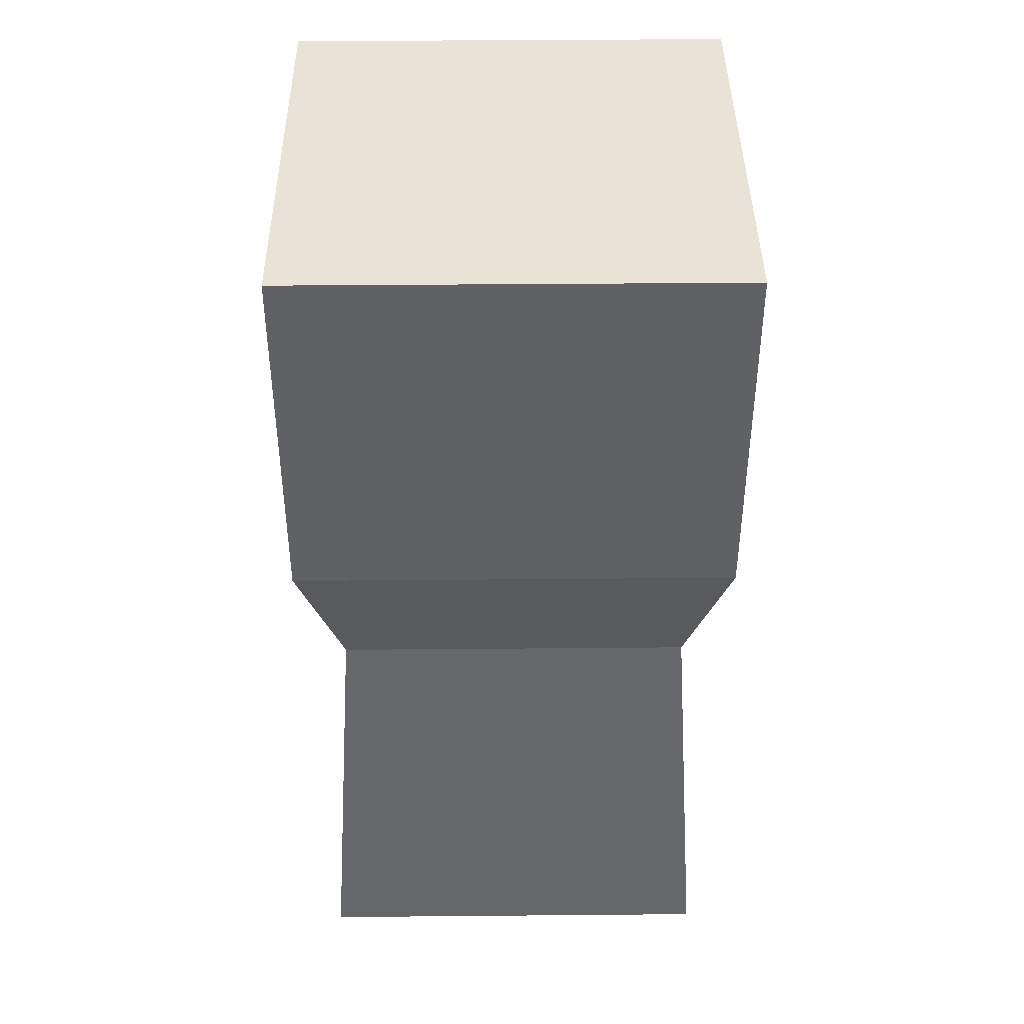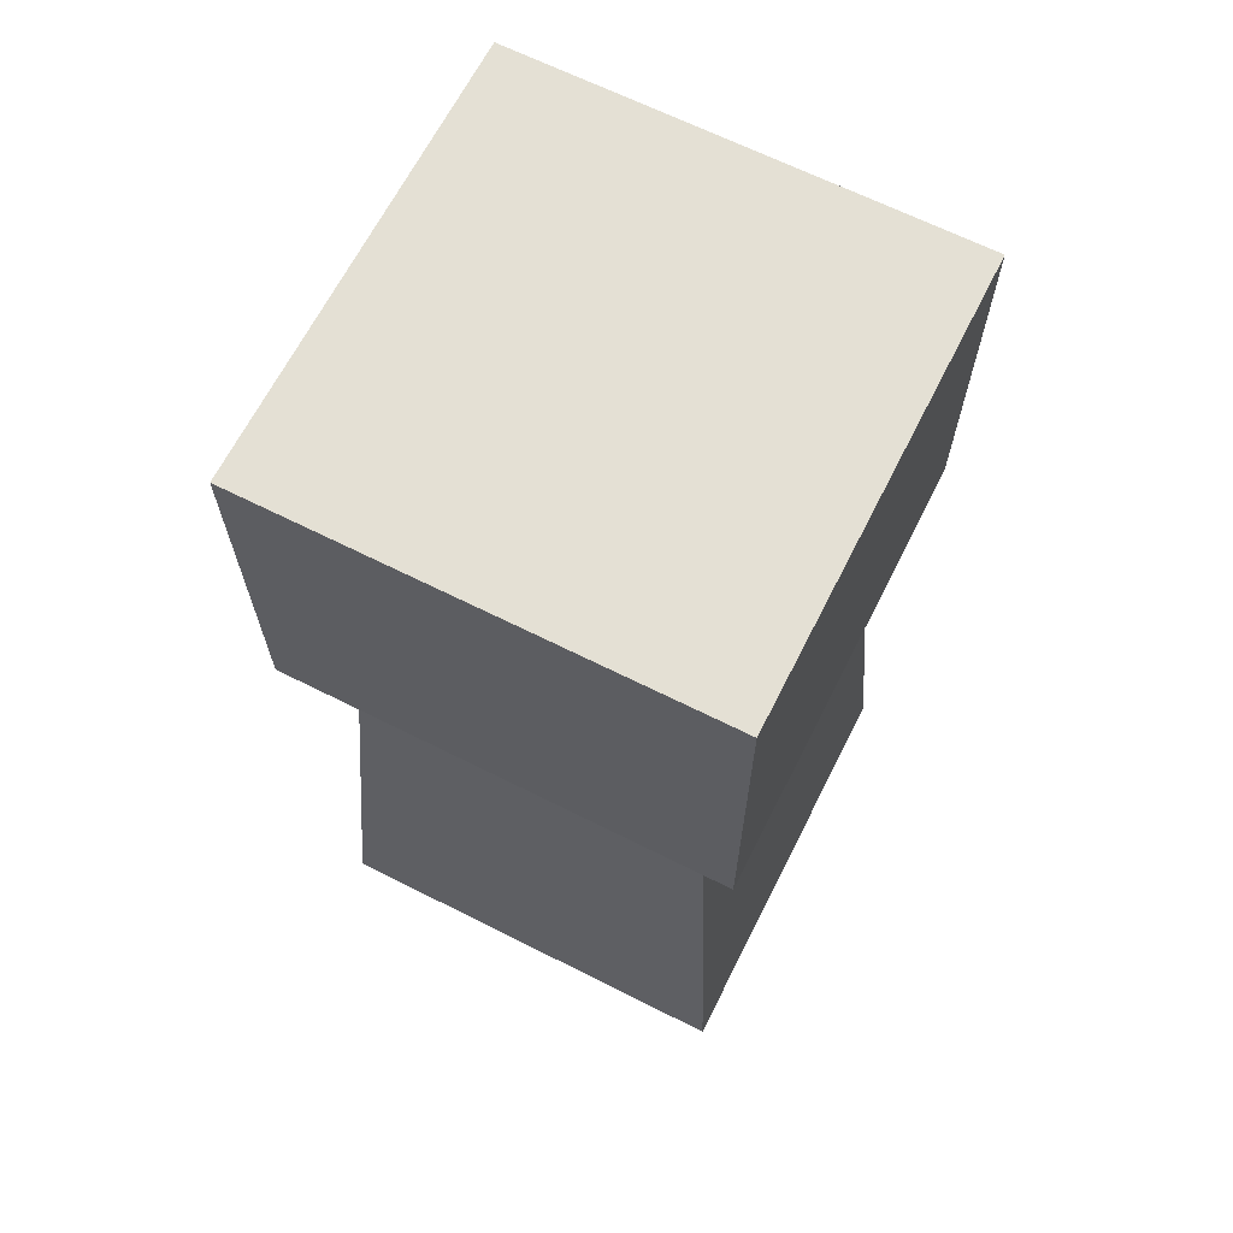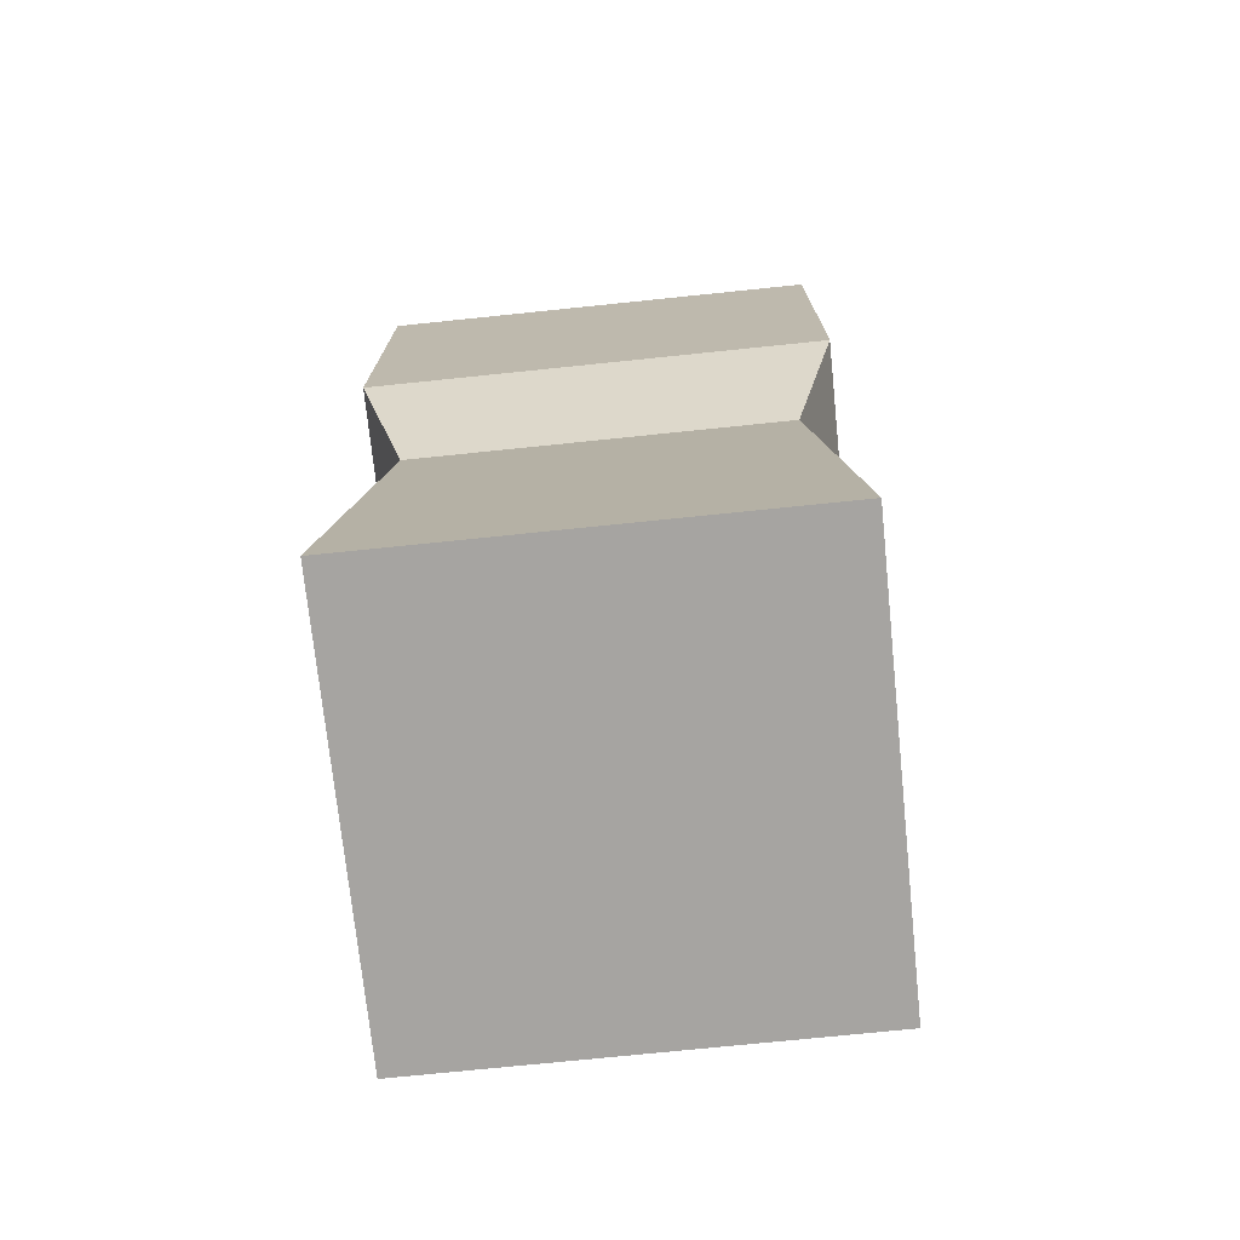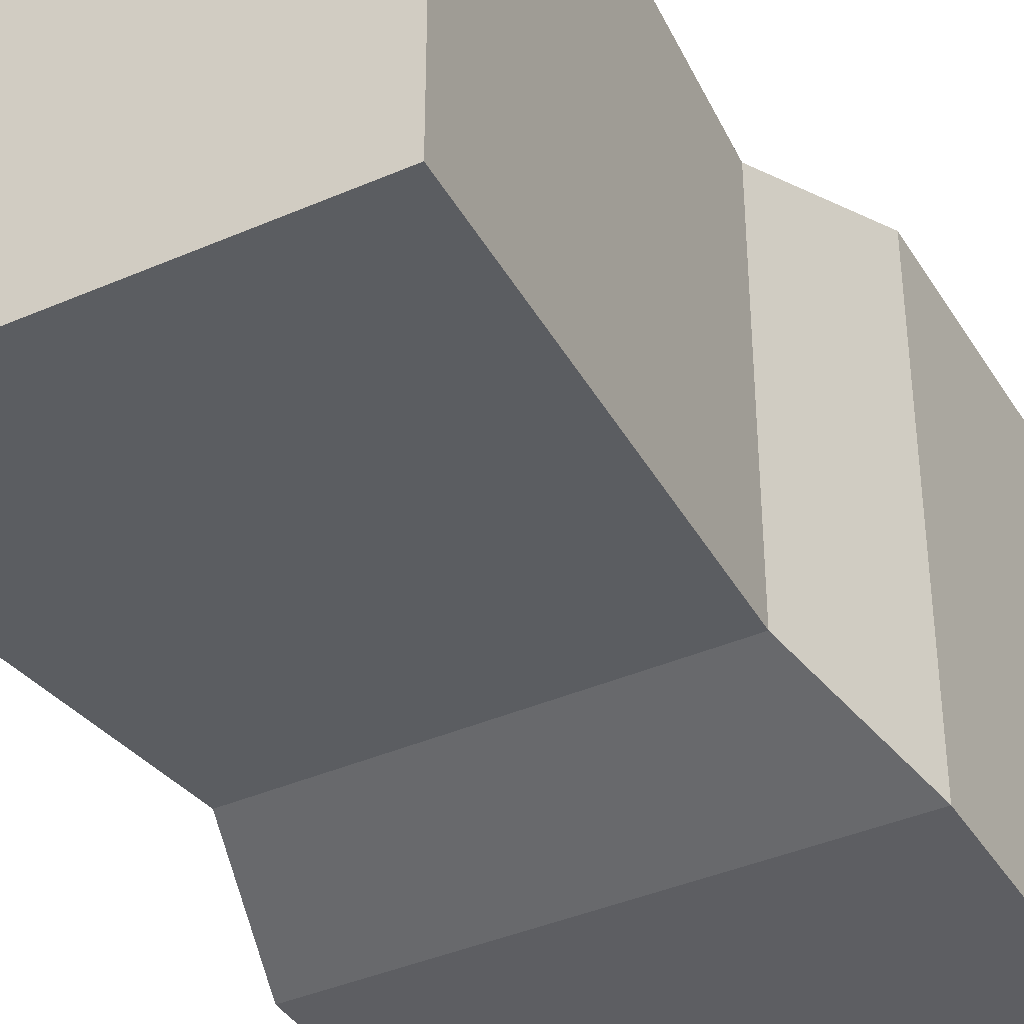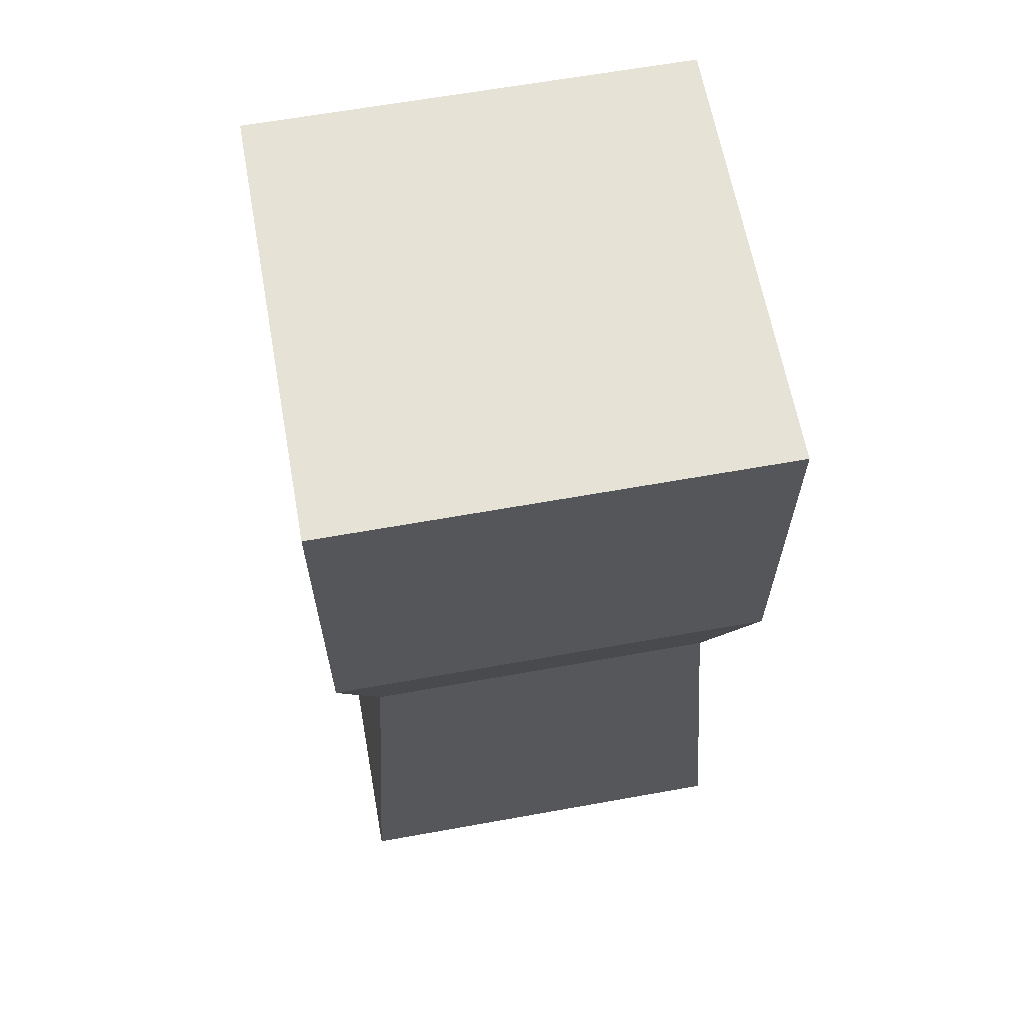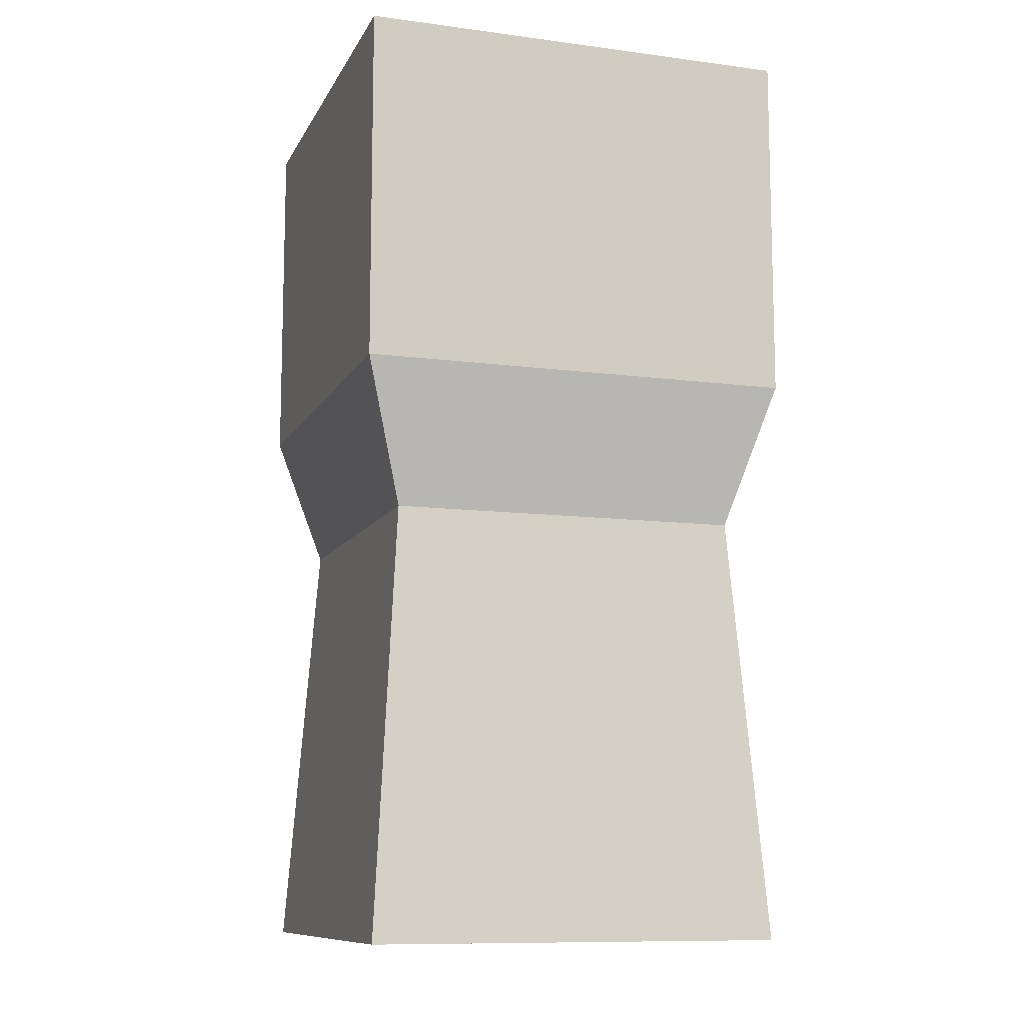
<metadata>
{"format":"obj","ext":"obj","renderer":"f3d","projection":"perspective","resolution":1024,"background":"white","views":[{"elev":41.7,"azim":-90.6,"up":"+Z"},{"elev":66.2,"azim":-153.2,"up":"+Z"},{"elev":-73.5,"azim":5.9,"up":"+Z"},{"elev":-39.2,"azim":-151.4,"up":"+Y"},{"elev":63.7,"azim":169.7,"up":"+Z"},{"elev":-10.6,"azim":161.8,"up":"+Z"}]}
</metadata>
<code>
o corkCollider
v -0.01549 -0.01549 0.00625
v -0.01249 -0.01249 -0.00375
v -0.01549 0.01549 0.00625
v -0.01249 0.01249 -0.00375
v 0.01549 -0.01549 0.00625
v 0.01549 0.01549 0.00625
v 0.01249 -0.01249 -0.00375
v 0.01249 0.01249 -0.00375
v -0.01549 0.01549 0.03125
v 0.01549 0.01549 0.03125
v 0.01549 -0.01549 0.03125
v -0.01549 -0.01549 0.03125
f 3 2 1
f 2 3 4
f 7 6 5
f 6 7 8
f 9 6 3
f 6 9 10
f 6 11 5
f 11 6 10
f 11 9 12
f 9 11 10
f 5 2 7
f 2 5 1
f 3 8 4
f 8 3 6
f 9 1 12
f 1 9 3
f 11 1 5
f 1 11 12
f 8 7 2 4
o corkCollider.001
v 0.01452 -0.01452 -0.03375
v 0.01452 0.01452 -0.03375
v -0.01452 -0.01452 -0.03375
v -0.01452 0.01452 -0.03375
v -0.01249 -0.01249 -0.00375
v -0.01249 0.01249 -0.00375
v 0.01249 -0.01249 -0.00375
v 0.01249 0.01249 -0.00375
f 17 16 15
f 16 17 18
f 18 14 16
f 14 18 20
f 14 19 13
f 19 14 20
f 19 15 13
f 15 19 17
f 14 13 15 16
f 20 18 17 19

</code>
